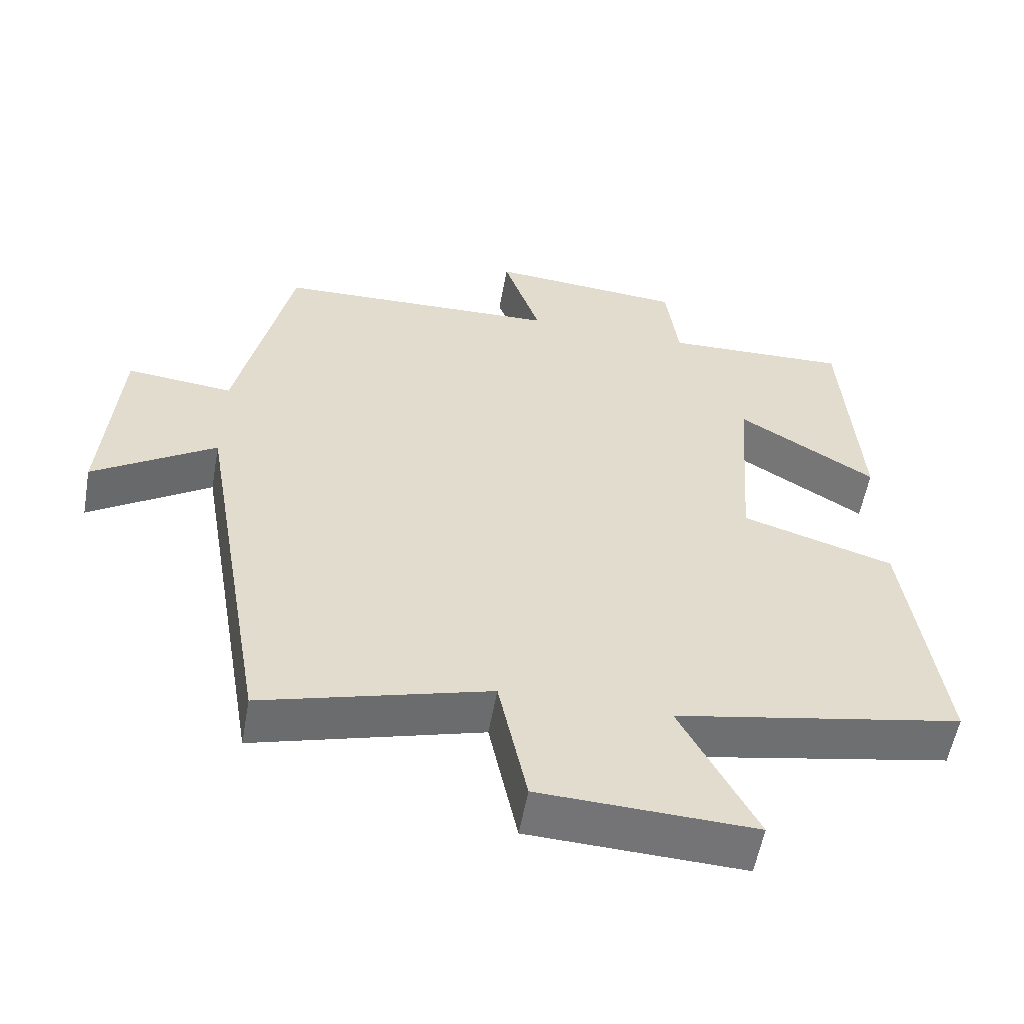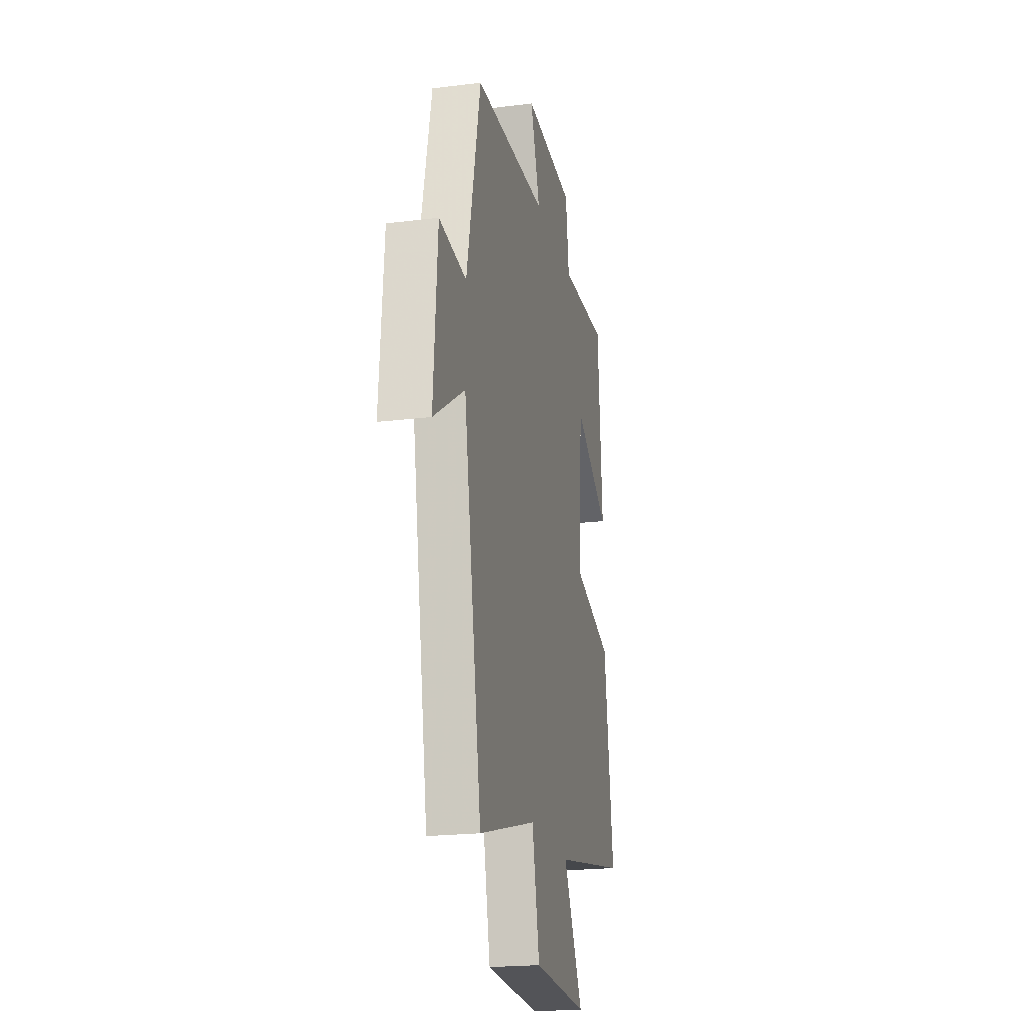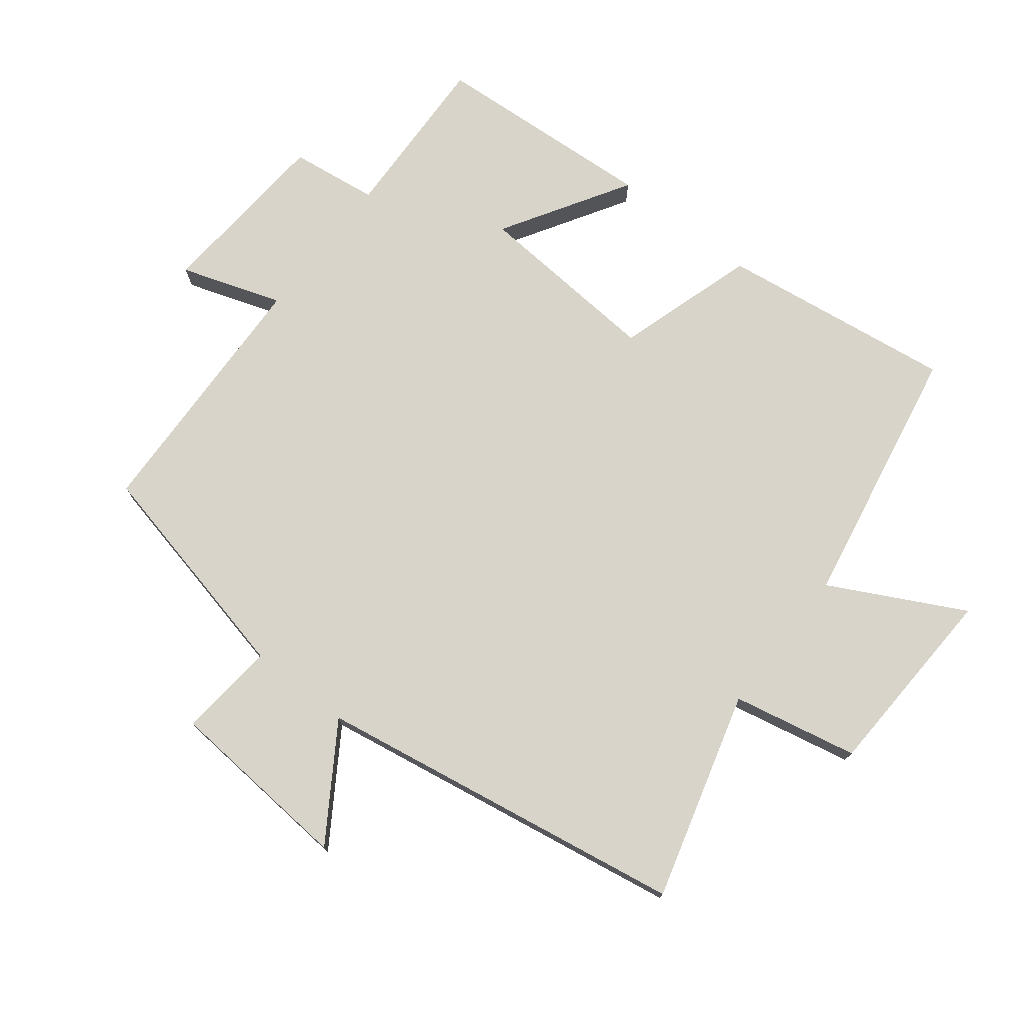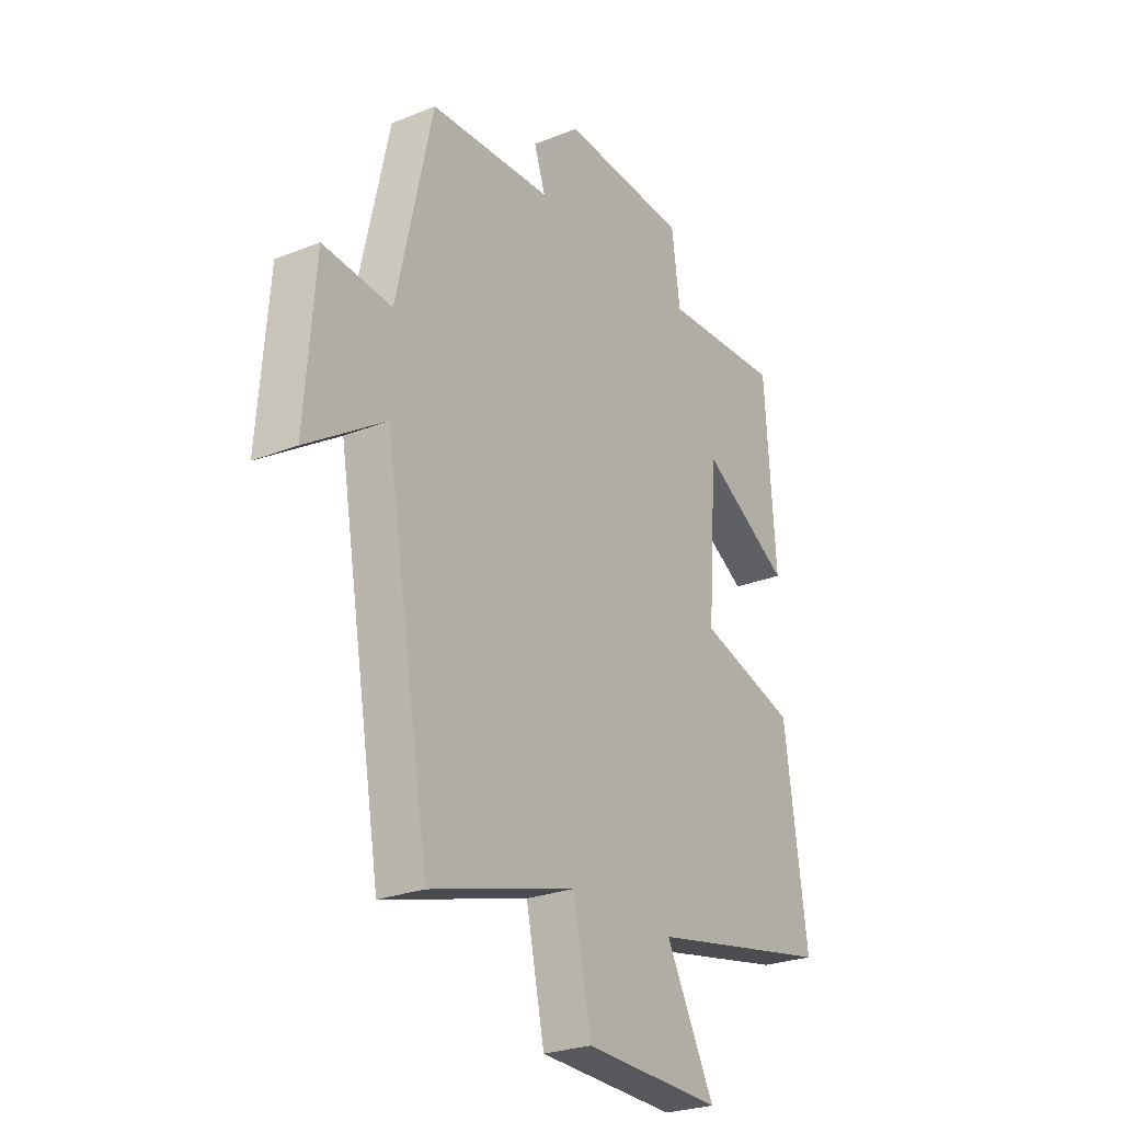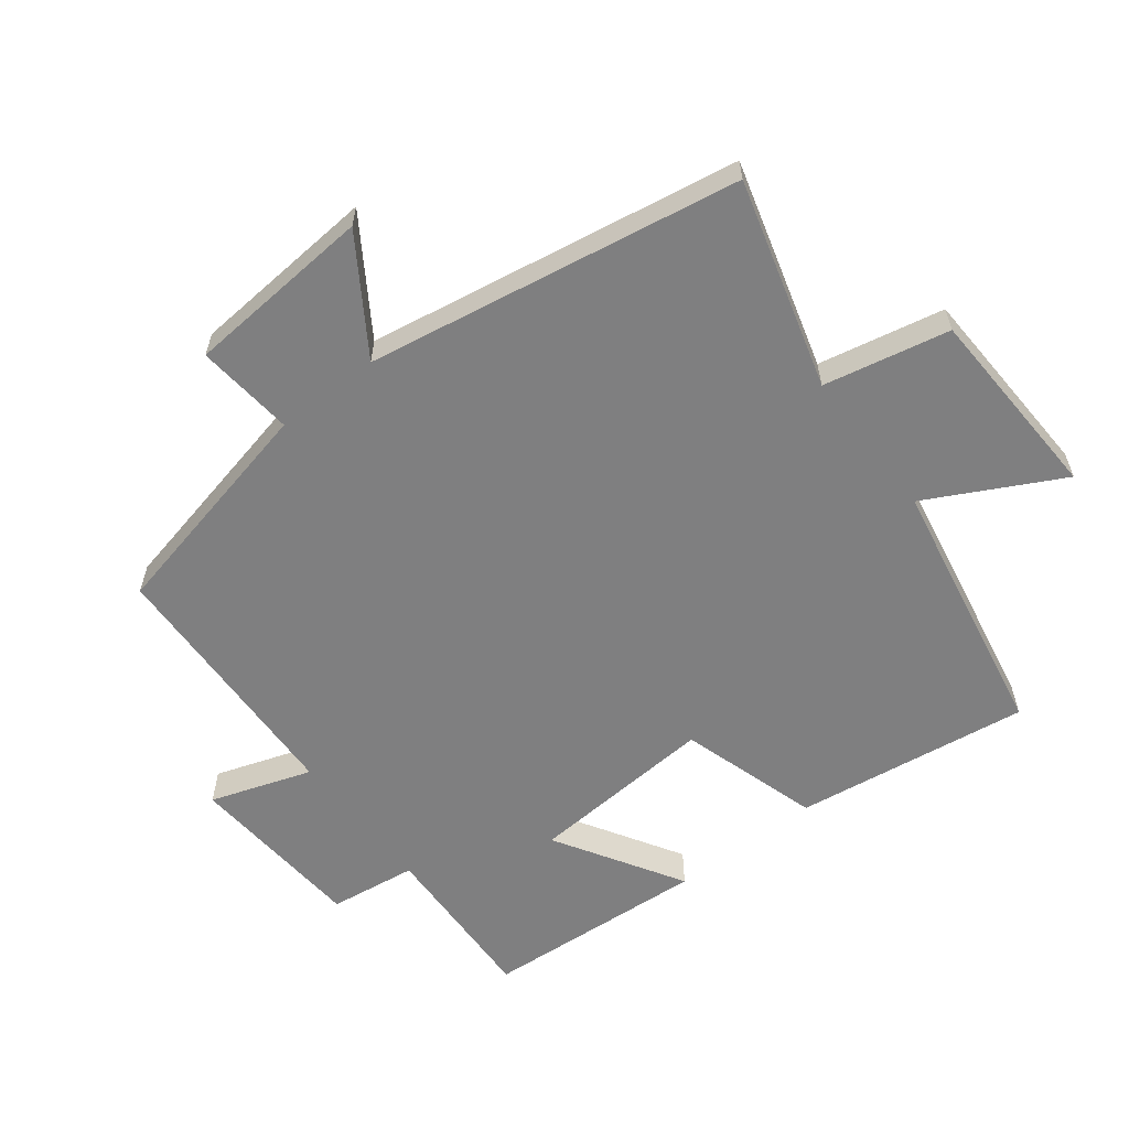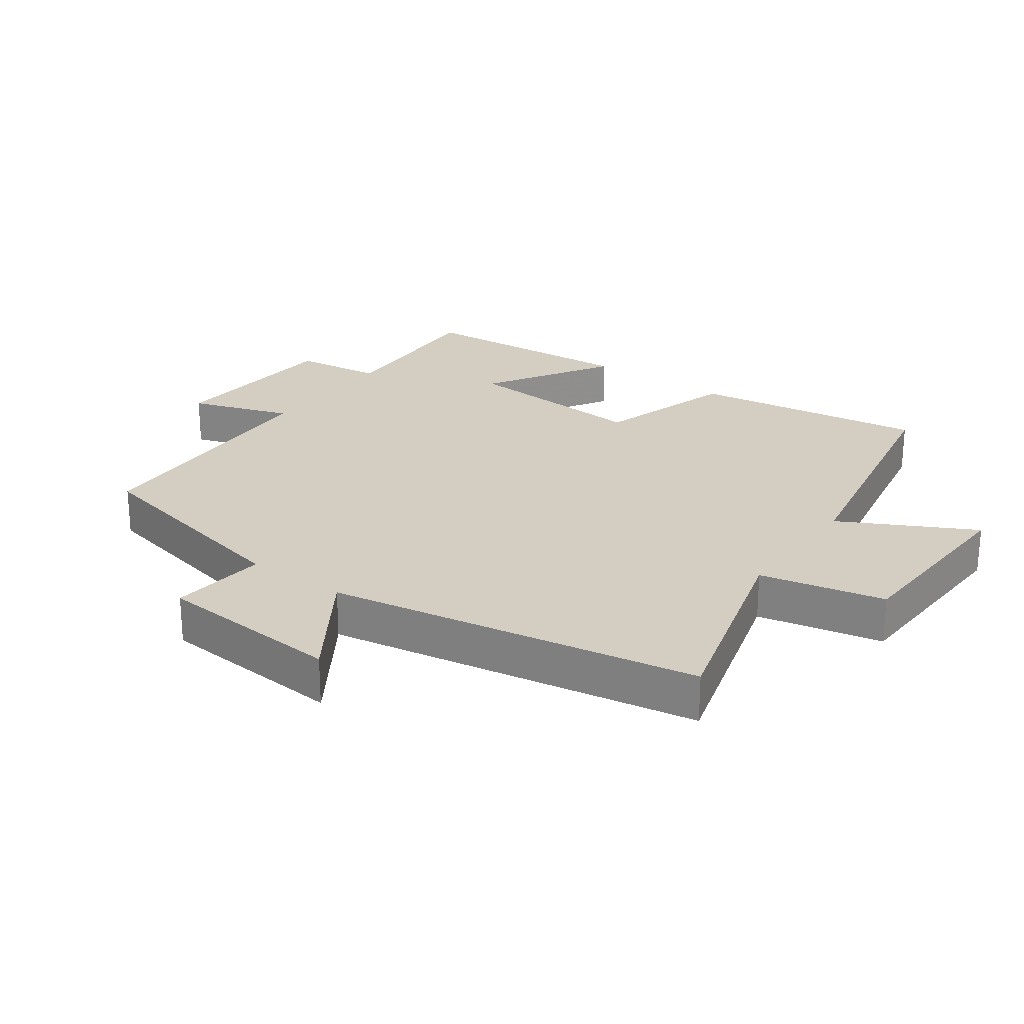
<metadata>
{"format":"obj","ext":"obj","renderer":"f3d","projection":"perspective","resolution":1024,"background":"white","views":[{"elev":-56.1,"azim":169.9,"up":"+Z"},{"elev":-21.2,"azim":102.5,"up":"+Z"},{"elev":75.2,"azim":128.2,"up":"+Y"},{"elev":-25.7,"azim":122.7,"up":"+Z"},{"elev":-59.7,"azim":127.7,"up":"+Y"},{"elev":25.0,"azim":125.8,"up":"+Y"}]}
</metadata>
<code>
v -0.55 0.07 -0.424
v -0.5 0.07 -0.066
v -0.287 0.07 -0.001
v -0.307 0.07 0.285
v -0.5 0.07 0.168
v -0.476 0.07 0.51
v -0.216 0.07 0.5
v -0.198 0.07 0.634
v 0.076 0.07 0.654
v 0.024 0.07 0.5
v 0.423 0.07 0.485
v 0.5 0.07 0.137
v 0.649 0.07 0.152
v 0.671 0.07 -0.134
v 0.5 0.07 -0.023
v 0.403 0.07 -0.59
v 0.086 0.07 -0.5
v 0.046 0.07 -0.691
v -0.254 0.07 -0.703
v -0.148 0.07 -0.5
v -0.55 0 -0.424
v -0.5 0 -0.066
v -0.287 0 -0.001
v -0.307 0 0.285
v -0.5 0 0.168
v -0.476 0 0.51
v -0.216 0 0.5
v -0.198 0 0.634
v 0.076 0 0.654
v 0.024 0 0.5
v 0.423 0 0.485
v 0.5 0 0.137
v 0.649 0 0.152
v 0.671 0 -0.134
v 0.5 0 -0.023
v 0.403 0 -0.59
v 0.086 0 -0.5
v 0.046 0 -0.691
v -0.254 0 -0.703
v -0.148 0 -0.5
f 17 18 19 20
f 1 2 3
f 20 1 3
f 17 20 3
f 17 3 4
f 16 17 4
f 15 16 4
f 12 13 14 15
f 12 15 4
f 11 12 4
f 10 11 4
f 7 8 9 10
f 7 10 4 5
f 5 6 7
f 40 39 38 37
f 23 22 21
f 23 21 40
f 23 40 37
f 24 23 37
f 24 37 36
f 24 36 35
f 35 34 33 32
f 24 35 32
f 24 32 31
f 24 31 30
f 30 29 28 27
f 25 24 30 27
f 27 26 25
f 1 21 22 2
f 2 22 23 3
f 3 23 24 4
f 4 24 25 5
f 5 25 26 6
f 6 26 27 7
f 7 27 28 8
f 8 28 29 9
f 9 29 30 10
f 10 30 31 11
f 11 31 32 12
f 12 32 33 13
f 13 33 34 14
f 14 34 35 15
f 15 35 36 16
f 16 36 37 17
f 17 37 38 18
f 18 38 39 19
f 19 39 40 20
f 20 40 21 1

</code>
